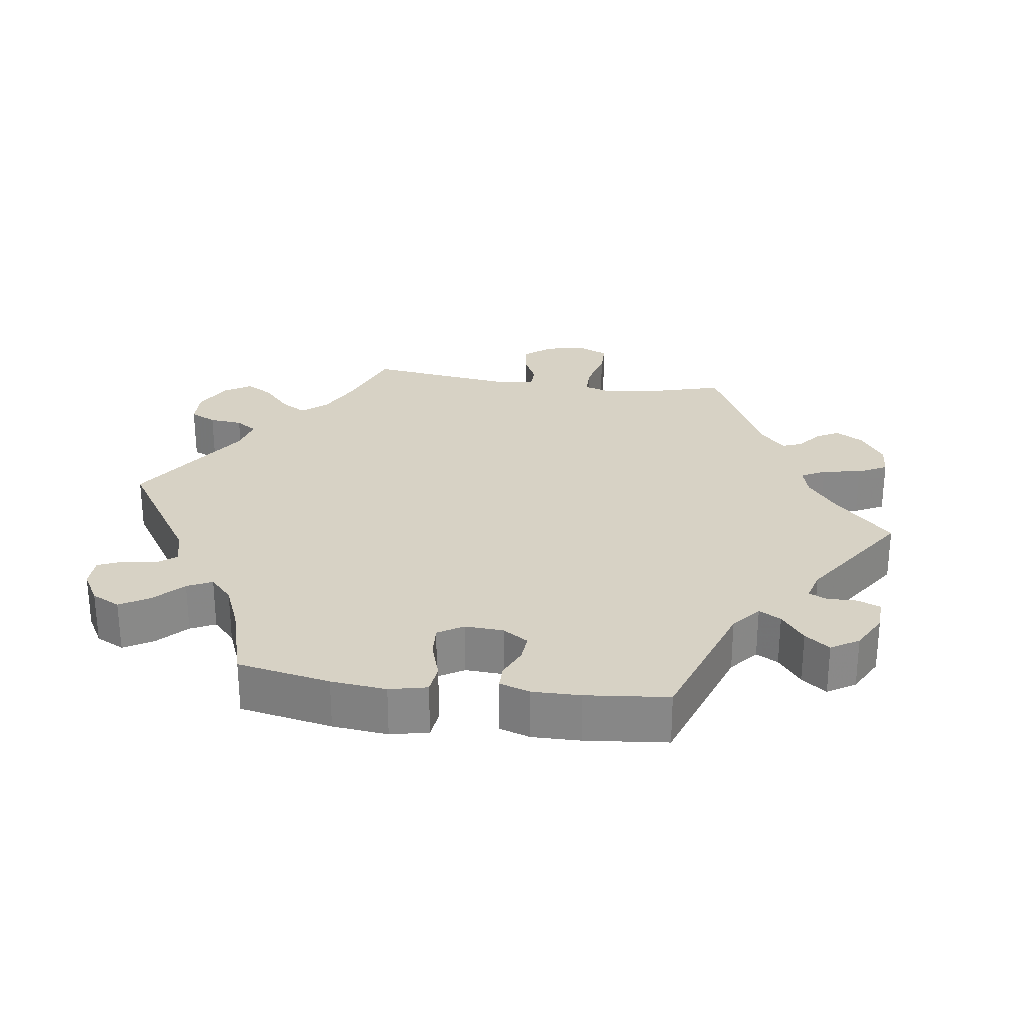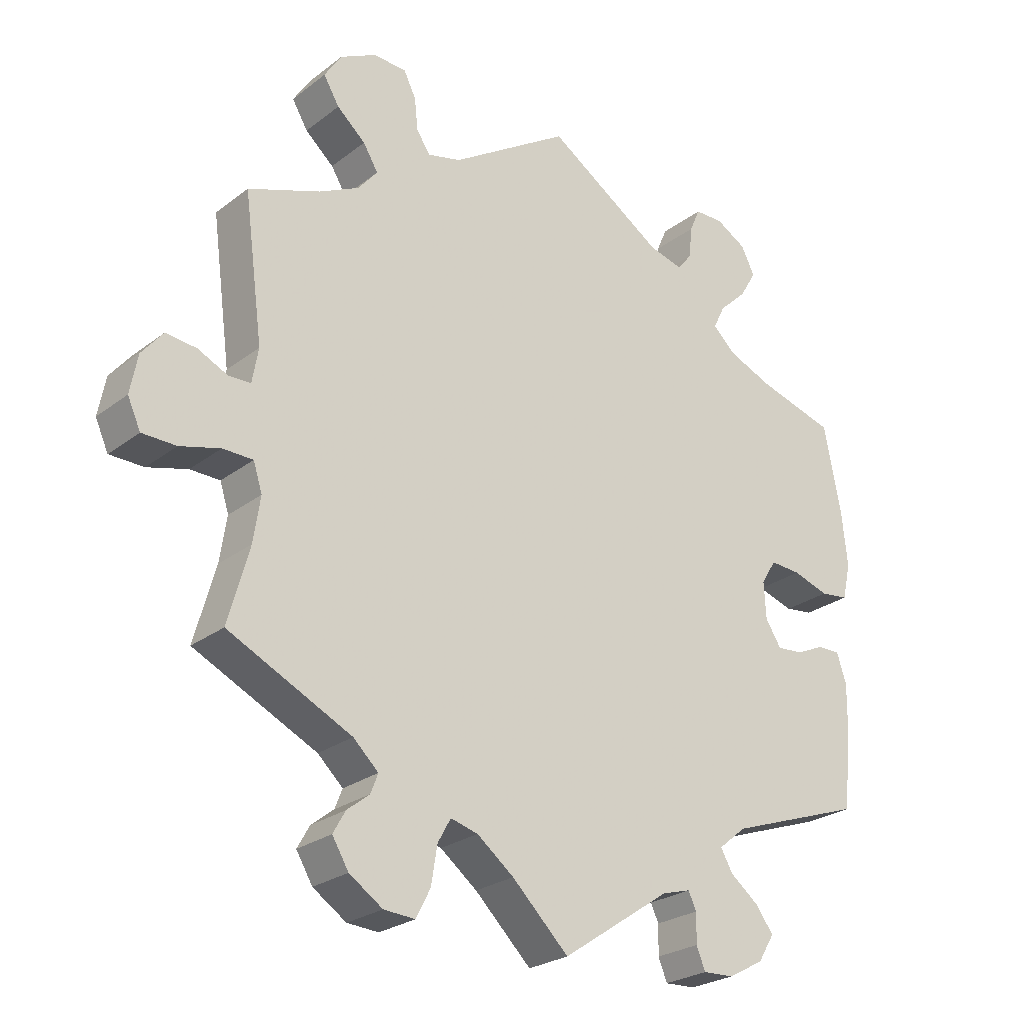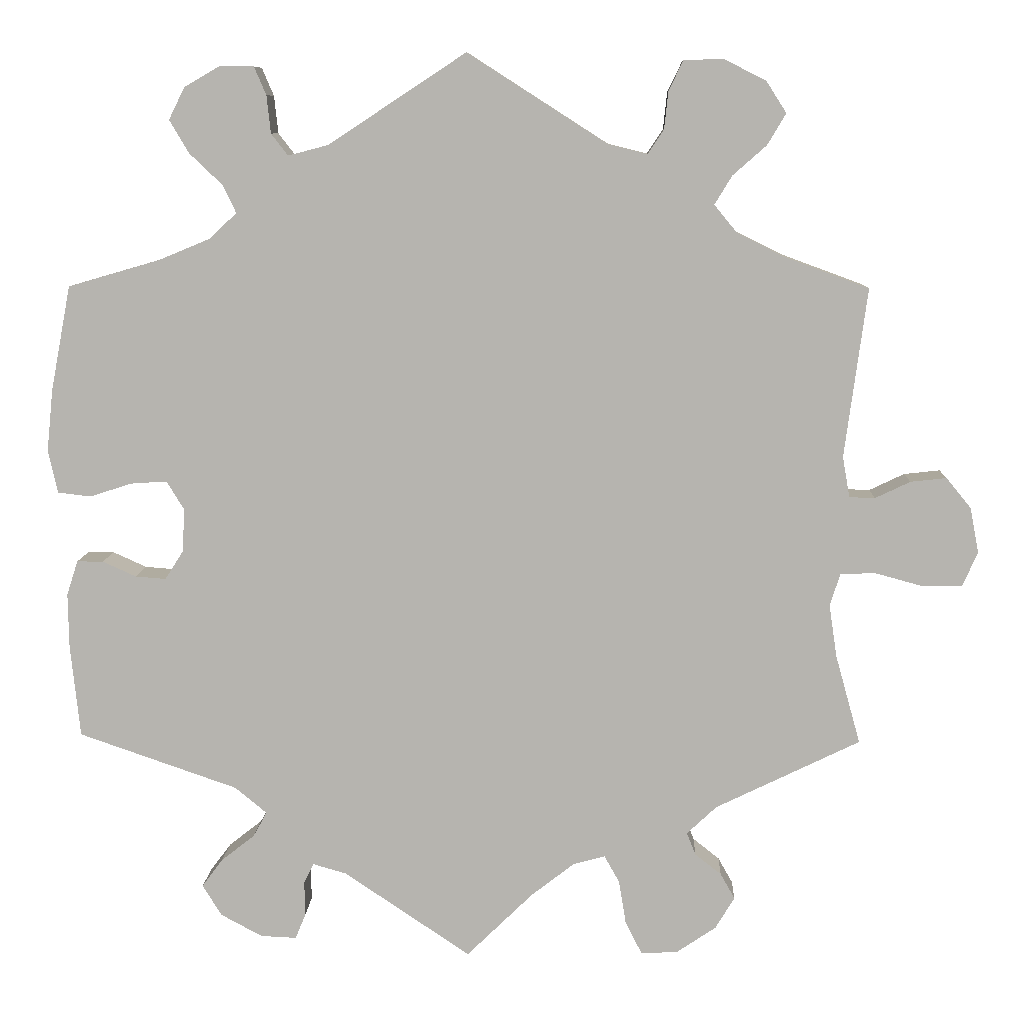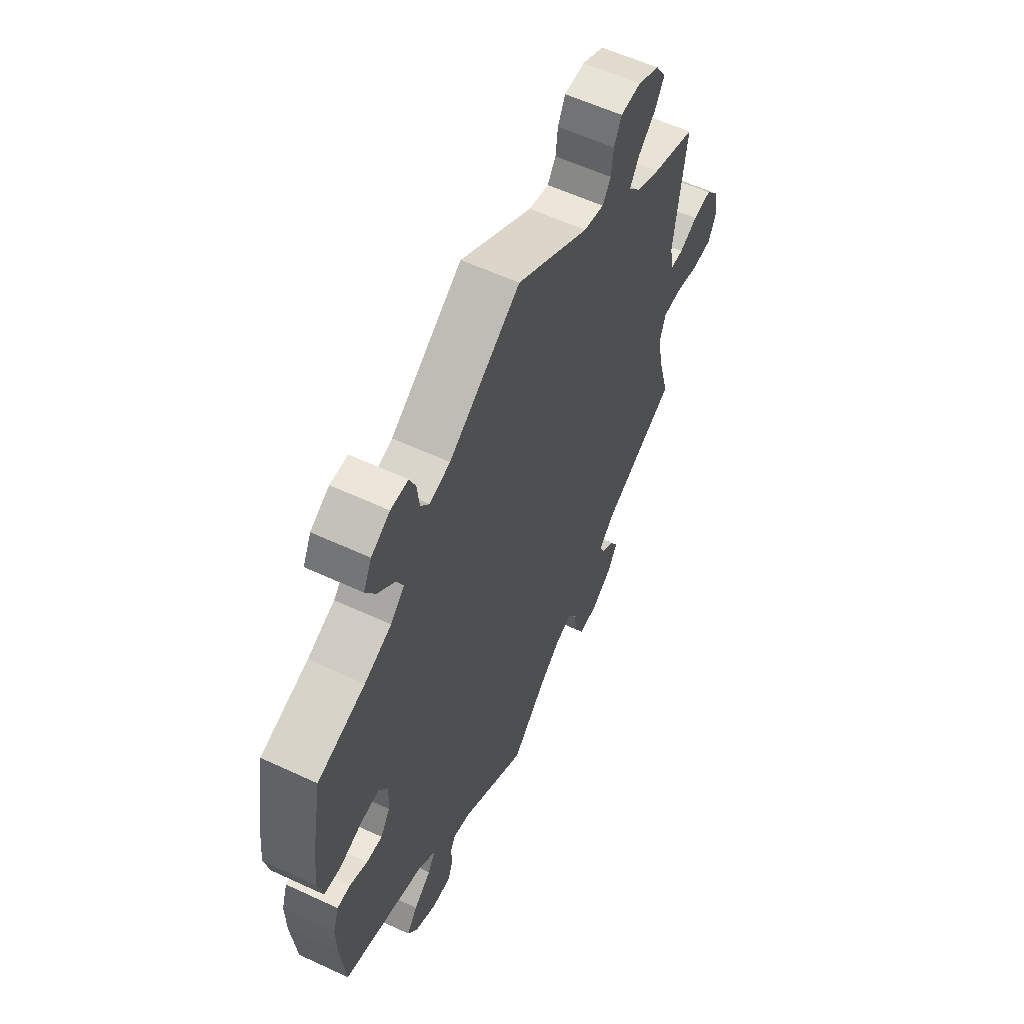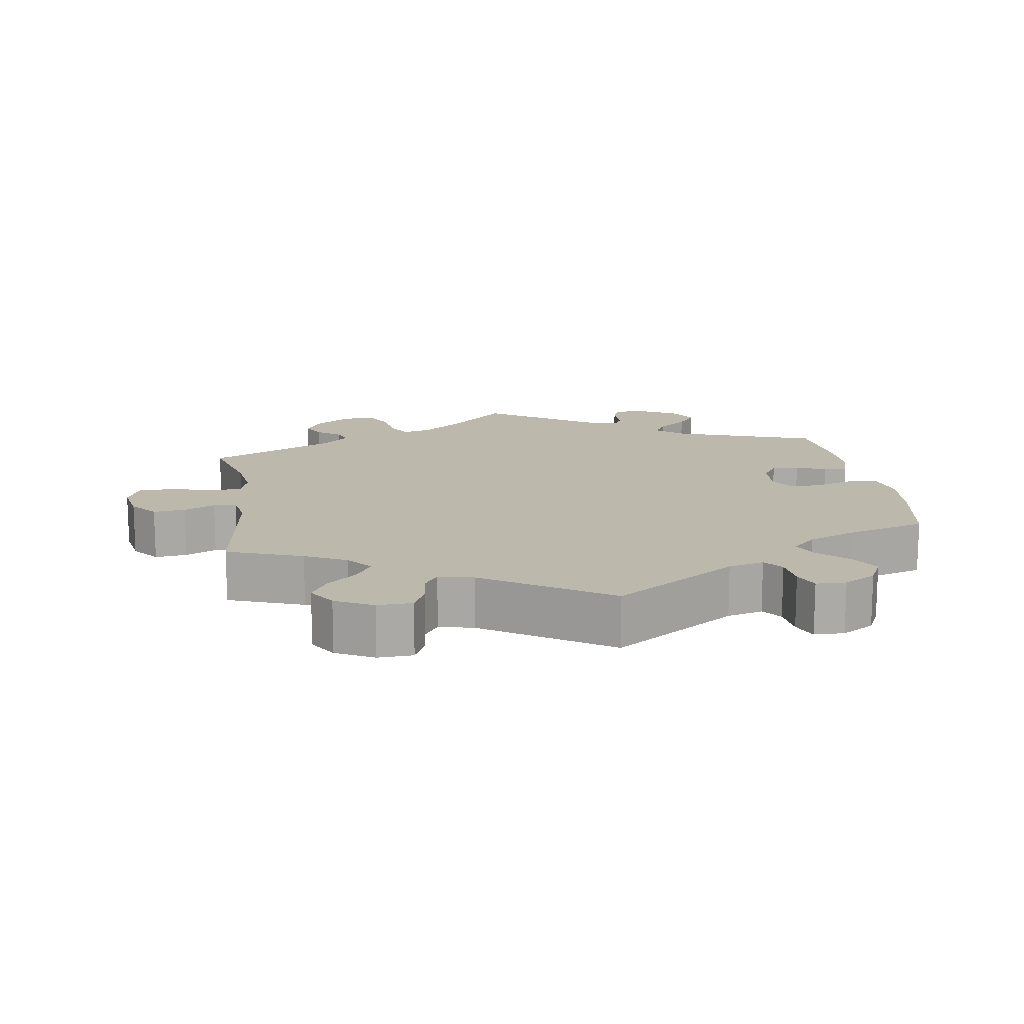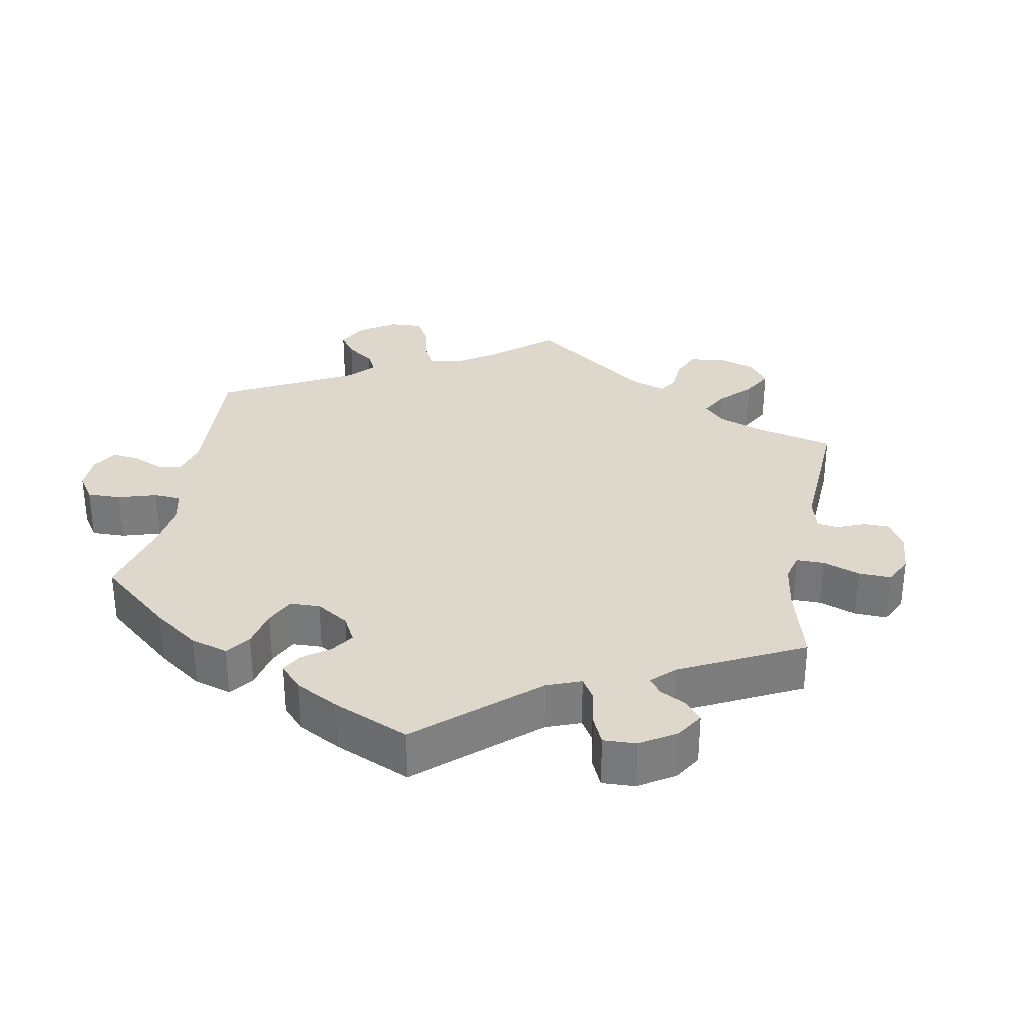
<metadata>
{"format":"obj","ext":"obj","renderer":"f3d","projection":"perspective","resolution":1024,"background":"white","views":[{"elev":27.2,"azim":98.1,"up":"+Y"},{"elev":-25.3,"azim":-39.4,"up":"+Z"},{"elev":8.9,"azim":-177.7,"up":"+Z"},{"elev":58.7,"azim":115.6,"up":"+Z"},{"elev":14.6,"azim":-8.6,"up":"+Y"},{"elev":31.3,"azim":130.1,"up":"+Y"}]}
</metadata>
<code>
v 0.525 0.07 0.158
v 0.533 0.07 0.08
v 0.521 0.07 0.027
v 0.48 0.07 0.022
v 0.427 0.07 0.039
v 0.382 0.07 0.042
v 0.36 0.07 0.006
v 0.363 0.07 -0.048
v 0.386 0.07 -0.084
v 0.424 0.07 -0.081
v 0.466 0.07 -0.062
v 0.499 0.07 -0.062
v 0.513 0.07 -0.105
v 0.512 0.07 -0.173
v 0.5 0.07 -0.289
v 0.301 0.07 -0.358
v 0.261 0.07 -0.391
v 0.278 0.07 -0.422
v 0.32 0.07 -0.455
v 0.346 0.07 -0.49
v 0.322 0.07 -0.529
v 0.27 0.07 -0.557
v 0.225 0.07 -0.559
v 0.212 0.07 -0.527
v 0.213 0.07 -0.484
v 0.201 0.07 -0.459
v 0.159 0.07 -0.471
v 0 0.07 -0.578
v -0.083 0.07 -0.497
v -0.137 0.07 -0.455
v -0.177 0.07 -0.444
v -0.196 0.07 -0.478
v -0.205 0.07 -0.533
v -0.226 0.07 -0.574
v -0.272 0.07 -0.571
v -0.321 0.07 -0.538
v -0.345 0.07 -0.498
v -0.327 0.07 -0.466
v -0.294 0.07 -0.44
v -0.283 0.07 -0.412
v -0.32 0.07 -0.377
v -0.501 0.07 -0.289
v -0.47 0.07 -0.178
v -0.46 0.07 -0.112
v -0.473 0.07 -0.071
v -0.517 0.07 -0.07
v -0.576 0.07 -0.086
v -0.626 0.07 -0.085
v -0.645 0.07 -0.043
v -0.634 0.07 0.014
v -0.603 0.07 0.052
v -0.558 0.07 0.047
v -0.514 0.07 0.026
v -0.482 0.07 0.027
v -0.473 0.07 0.078
v -0.501 0.07 0.289
v -0.395 0.07 0.328
v -0.337 0.07 0.357
v -0.308 0.07 0.392
v -0.33 0.07 0.428
v -0.372 0.07 0.465
v -0.395 0.07 0.504
v -0.37 0.07 0.543
v -0.317 0.07 0.57
v -0.268 0.07 0.568
v -0.25 0.07 0.531
v -0.245 0.07 0.484
v -0.225 0.07 0.454
v -0.176 0.07 0.466
v -0.001 0.07 0.578
v 0.171 0.07 0.465
v 0.221 0.07 0.452
v 0.242 0.07 0.479
v 0.247 0.07 0.526
v 0.262 0.07 0.561
v 0.304 0.07 0.562
v 0.349 0.07 0.536
v 0.369 0.07 0.496
v 0.345 0.07 0.455
v 0.304 0.07 0.416
v 0.287 0.07 0.381
v 0.321 0.07 0.349
v 0.386 0.07 0.322
v 0.5 0.07 0.289
v 0.525 0 0.158
v 0.533 0 0.08
v 0.521 0 0.027
v 0.48 0 0.022
v 0.427 0 0.039
v 0.382 0 0.042
v 0.36 0 0.006
v 0.363 0 -0.048
v 0.386 0 -0.084
v 0.424 0 -0.081
v 0.466 0 -0.062
v 0.499 0 -0.062
v 0.513 0 -0.105
v 0.512 0 -0.173
v 0.5 0 -0.289
v 0.301 0 -0.358
v 0.261 0 -0.391
v 0.278 0 -0.422
v 0.32 0 -0.455
v 0.346 0 -0.49
v 0.322 0 -0.529
v 0.27 0 -0.557
v 0.225 0 -0.559
v 0.212 0 -0.527
v 0.213 0 -0.484
v 0.201 0 -0.459
v 0.159 0 -0.471
v 0 0 -0.578
v -0.083 0 -0.497
v -0.137 0 -0.455
v -0.177 0 -0.444
v -0.196 0 -0.478
v -0.205 0 -0.533
v -0.226 0 -0.574
v -0.272 0 -0.571
v -0.321 0 -0.538
v -0.345 0 -0.498
v -0.327 0 -0.466
v -0.294 0 -0.44
v -0.283 0 -0.412
v -0.32 0 -0.377
v -0.501 0 -0.289
v -0.47 0 -0.178
v -0.46 0 -0.112
v -0.473 0 -0.071
v -0.517 0 -0.07
v -0.576 0 -0.086
v -0.626 0 -0.085
v -0.645 0 -0.043
v -0.634 0 0.014
v -0.603 0 0.052
v -0.558 0 0.047
v -0.514 0 0.026
v -0.482 0 0.027
v -0.473 0 0.078
v -0.501 0 0.289
v -0.395 0 0.328
v -0.337 0 0.357
v -0.308 0 0.392
v -0.33 0 0.428
v -0.372 0 0.465
v -0.395 0 0.504
v -0.37 0 0.543
v -0.317 0 0.57
v -0.268 0 0.568
v -0.25 0 0.531
v -0.245 0 0.484
v -0.225 0 0.454
v -0.176 0 0.466
v -0.001 0 0.578
v 0.171 0 0.465
v 0.221 0 0.452
v 0.242 0 0.479
v 0.247 0 0.526
v 0.262 0 0.561
v 0.304 0 0.562
v 0.349 0 0.536
v 0.369 0 0.496
v 0.345 0 0.455
v 0.304 0 0.416
v 0.287 0 0.381
v 0.321 0 0.349
v 0.386 0 0.322
v 0.5 0 0.289
f 83 84 1 2
f 82 83 2 3
f 81 82 3 4
f 77 78 79 80
f 77 80 81
f 76 77 81
f 73 74 75 76
f 73 76 81
f 72 73 81
f 71 72 81 4
f 69 70 71 4
f 64 65 66 67
f 64 67 68
f 63 64 68
f 60 61 62 63
f 59 60 63 68
f 58 59 68 69
f 55 56 57
f 54 55 57 58
f 50 51 52 53
f 50 53 54
f 49 50 54
f 46 47 48 49
f 45 46 49 54
f 44 45 54 58
f 41 42 43
f 40 41 43 44
f 36 37 38 39
f 36 39 40
f 35 36 40
f 32 33 34 35
f 31 32 35 40
f 30 31 40 44
f 27 28 29
f 26 27 29 30
f 22 23 24 25
f 22 25 26
f 21 22 26
f 18 19 20 21
f 17 18 21 26
f 13 14 15 16
f 13 16 17
f 10 11 12 13
f 9 10 13 17
f 8 9 17 26
f 58 69 4 5
f 7 8 26 30
f 6 7 30 44
f 58 5 6
f 6 44 58
f 86 85 168 167
f 87 86 167 166
f 88 87 166 165
f 164 163 162 161
f 165 164 161
f 165 161 160
f 160 159 158 157
f 165 160 157
f 165 157 156
f 88 165 156 155
f 88 155 154 153
f 151 150 149 148
f 152 151 148
f 152 148 147
f 147 146 145 144
f 152 147 144 143
f 153 152 143 142
f 141 140 139
f 142 141 139 138
f 137 136 135 134
f 138 137 134
f 138 134 133
f 133 132 131 130
f 138 133 130 129
f 142 138 129 128
f 127 126 125
f 128 127 125 124
f 123 122 121 120
f 124 123 120
f 124 120 119
f 119 118 117 116
f 124 119 116 115
f 128 124 115 114
f 113 112 111
f 114 113 111 110
f 109 108 107 106
f 110 109 106
f 110 106 105
f 105 104 103 102
f 110 105 102 101
f 100 99 98 97
f 101 100 97
f 97 96 95 94
f 101 97 94 93
f 110 101 93 92
f 89 88 153 142
f 114 110 92 91
f 128 114 91 90
f 90 89 142
f 142 128 90
f 1 85 86 2
f 2 86 87 3
f 3 87 88 4
f 4 88 89 5
f 5 89 90 6
f 6 90 91 7
f 7 91 92 8
f 8 92 93 9
f 9 93 94 10
f 10 94 95 11
f 11 95 96 12
f 12 96 97 13
f 13 97 98 14
f 14 98 99 15
f 15 99 100 16
f 16 100 101 17
f 17 101 102 18
f 18 102 103 19
f 19 103 104 20
f 20 104 105 21
f 21 105 106 22
f 22 106 107 23
f 23 107 108 24
f 24 108 109 25
f 25 109 110 26
f 26 110 111 27
f 27 111 112 28
f 28 112 113 29
f 29 113 114 30
f 30 114 115 31
f 31 115 116 32
f 32 116 117 33
f 33 117 118 34
f 34 118 119 35
f 35 119 120 36
f 36 120 121 37
f 37 121 122 38
f 38 122 123 39
f 39 123 124 40
f 40 124 125 41
f 41 125 126 42
f 42 126 127 43
f 43 127 128 44
f 44 128 129 45
f 45 129 130 46
f 46 130 131 47
f 47 131 132 48
f 48 132 133 49
f 49 133 134 50
f 50 134 135 51
f 51 135 136 52
f 52 136 137 53
f 53 137 138 54
f 54 138 139 55
f 55 139 140 56
f 56 140 141 57
f 57 141 142 58
f 58 142 143 59
f 59 143 144 60
f 60 144 145 61
f 61 145 146 62
f 62 146 147 63
f 63 147 148 64
f 64 148 149 65
f 65 149 150 66
f 66 150 151 67
f 67 151 152 68
f 68 152 153 69
f 69 153 154 70
f 70 154 155 71
f 71 155 156 72
f 72 156 157 73
f 73 157 158 74
f 74 158 159 75
f 75 159 160 76
f 76 160 161 77
f 77 161 162 78
f 78 162 163 79
f 79 163 164 80
f 80 164 165 81
f 81 165 166 82
f 82 166 167 83
f 83 167 168 84
f 84 168 85 1

</code>
